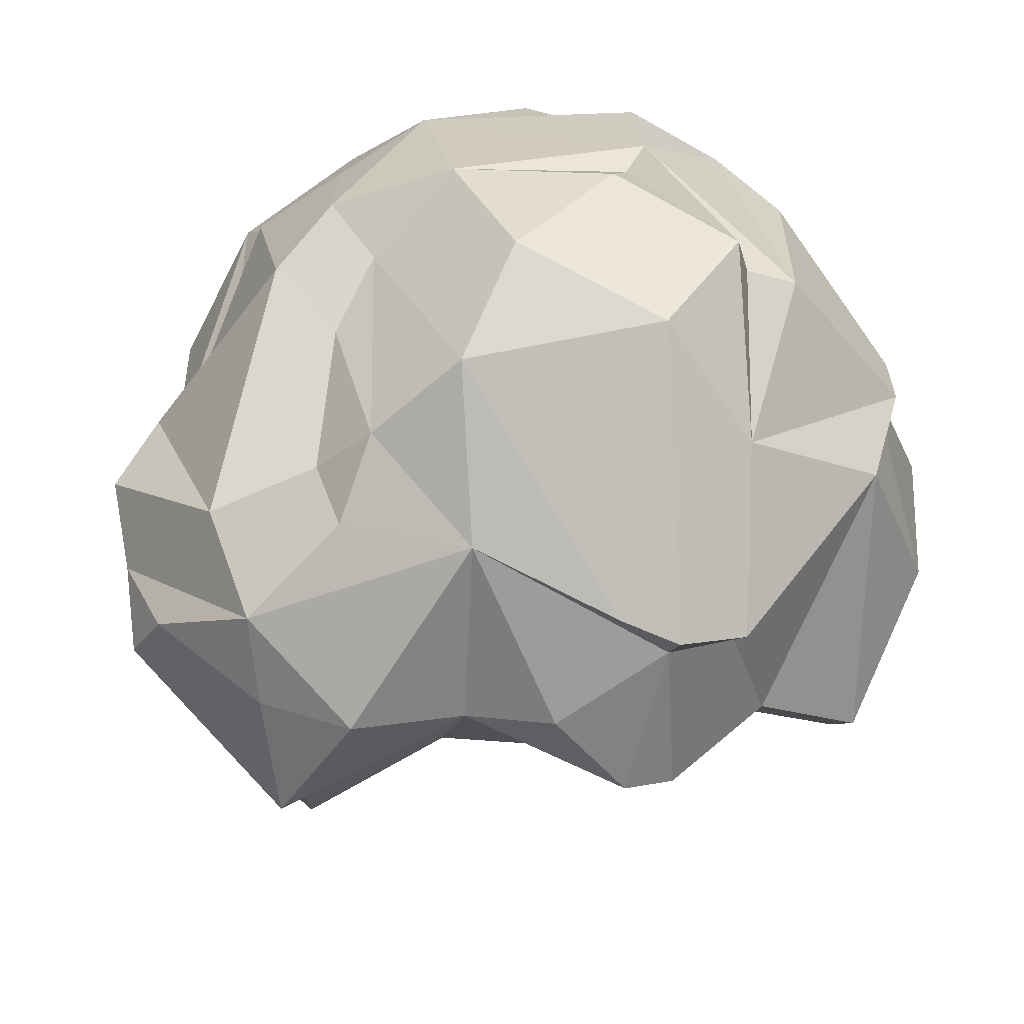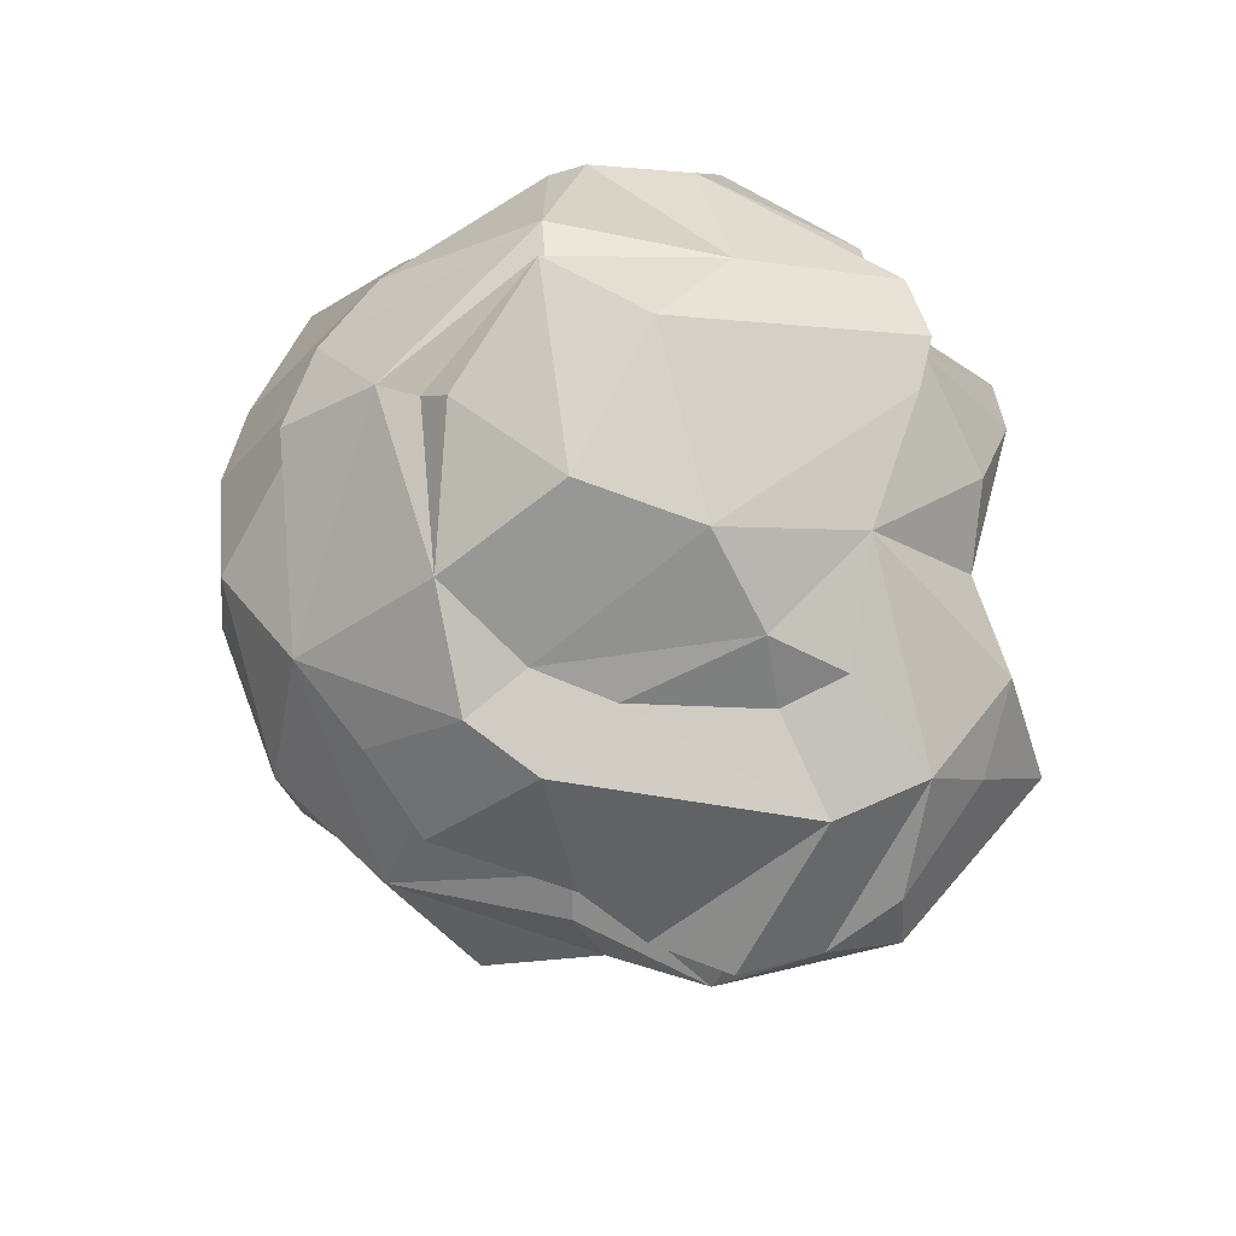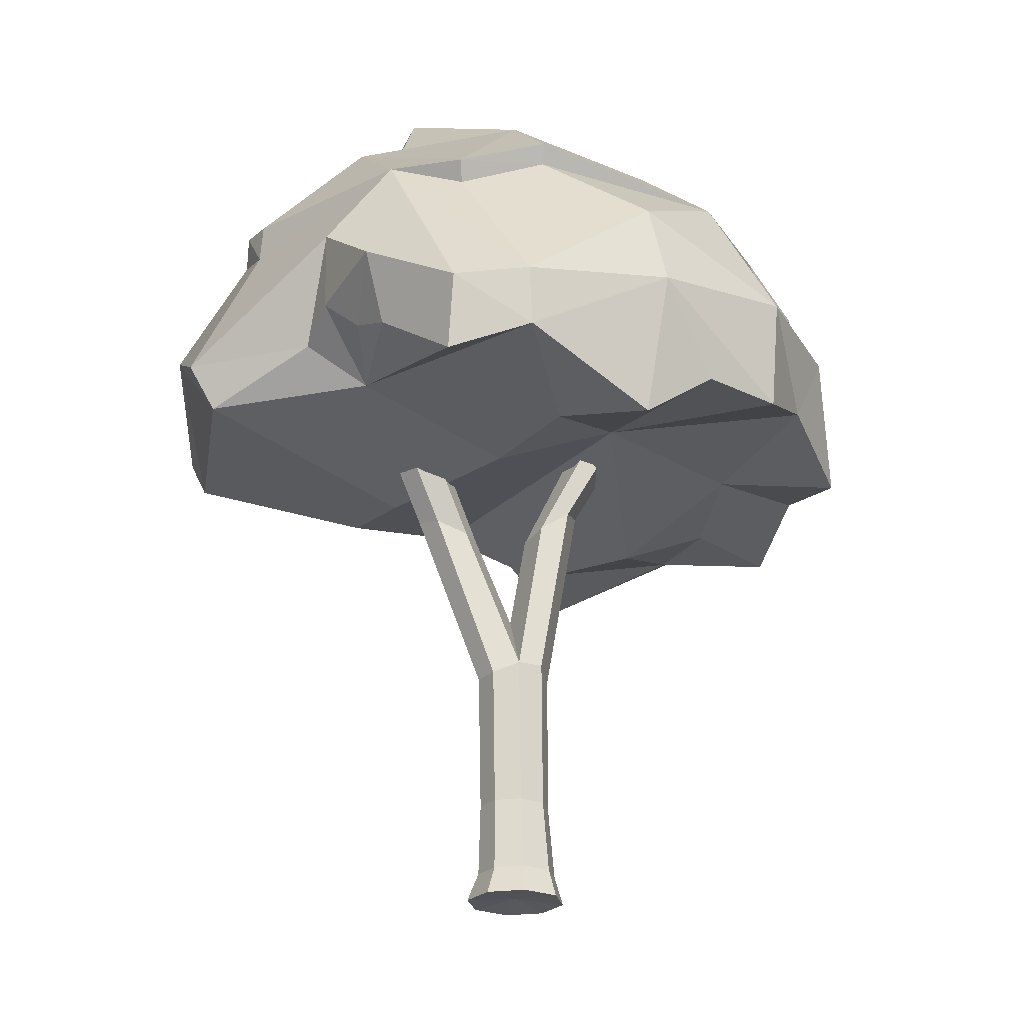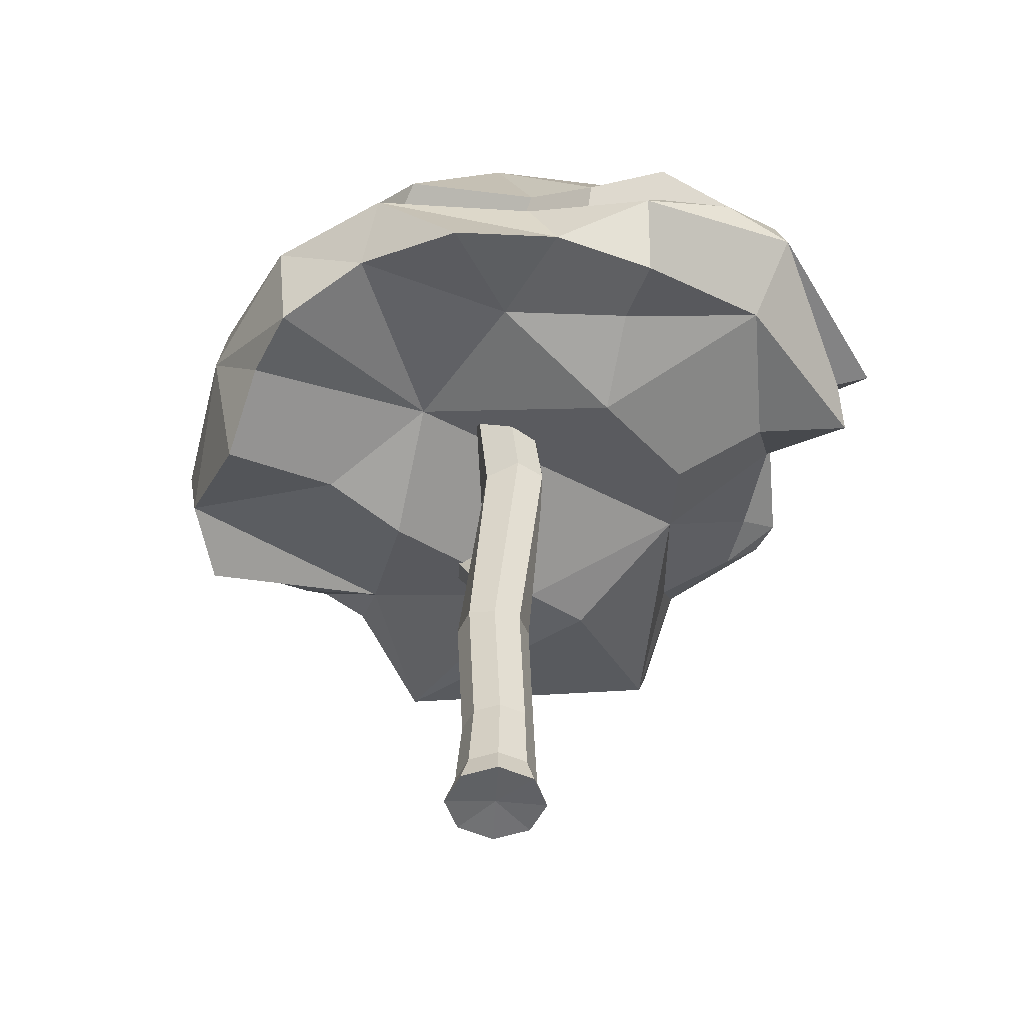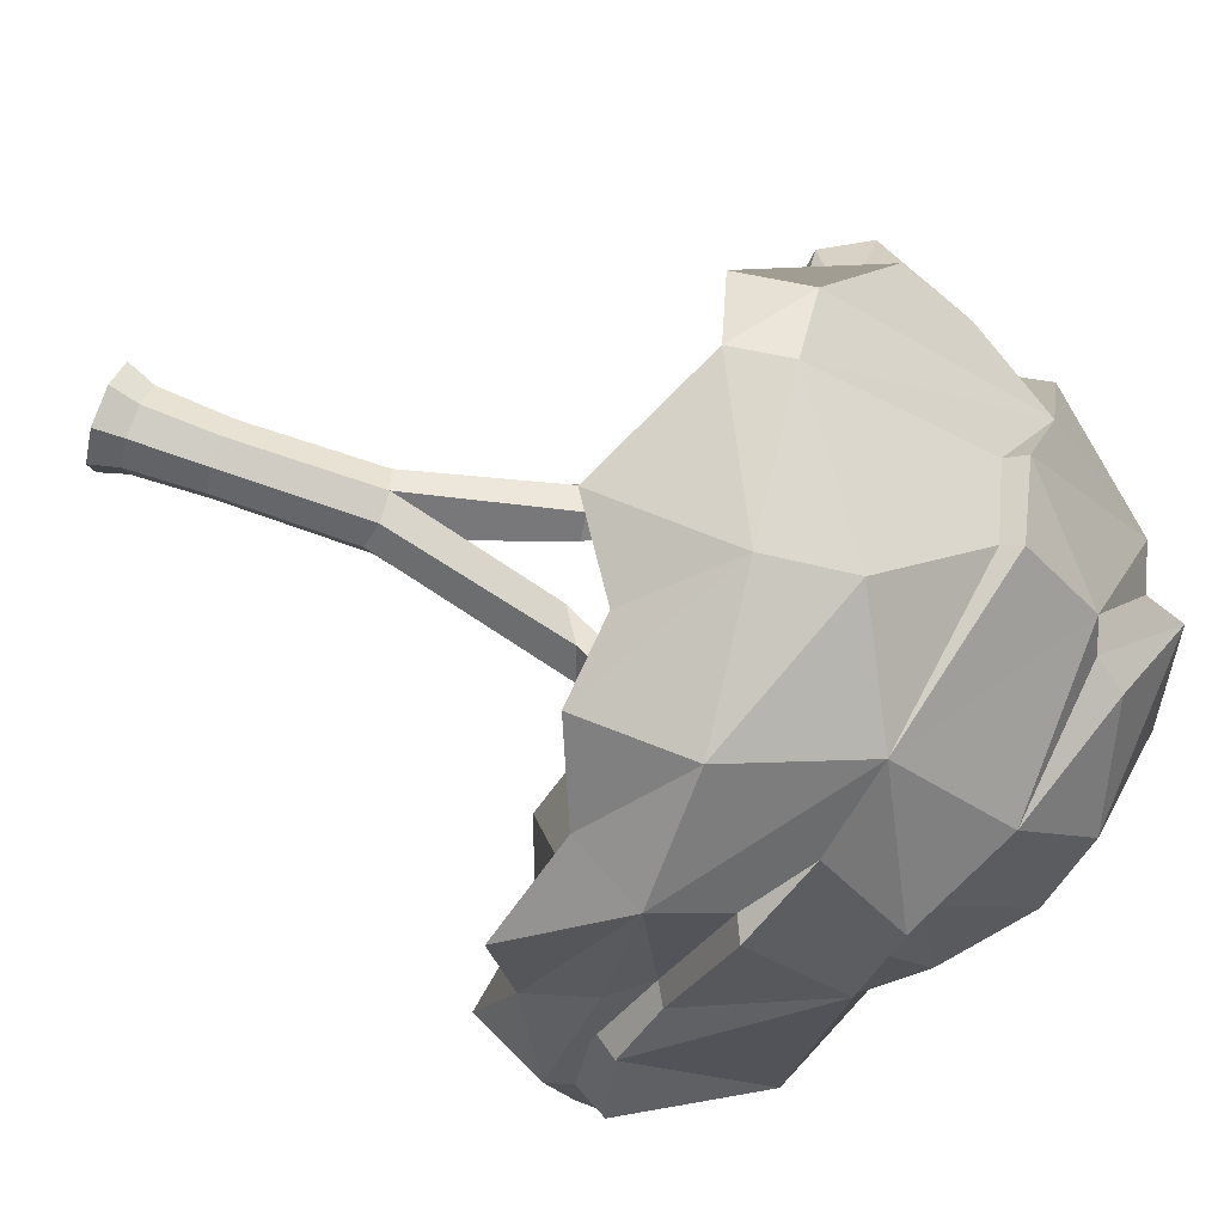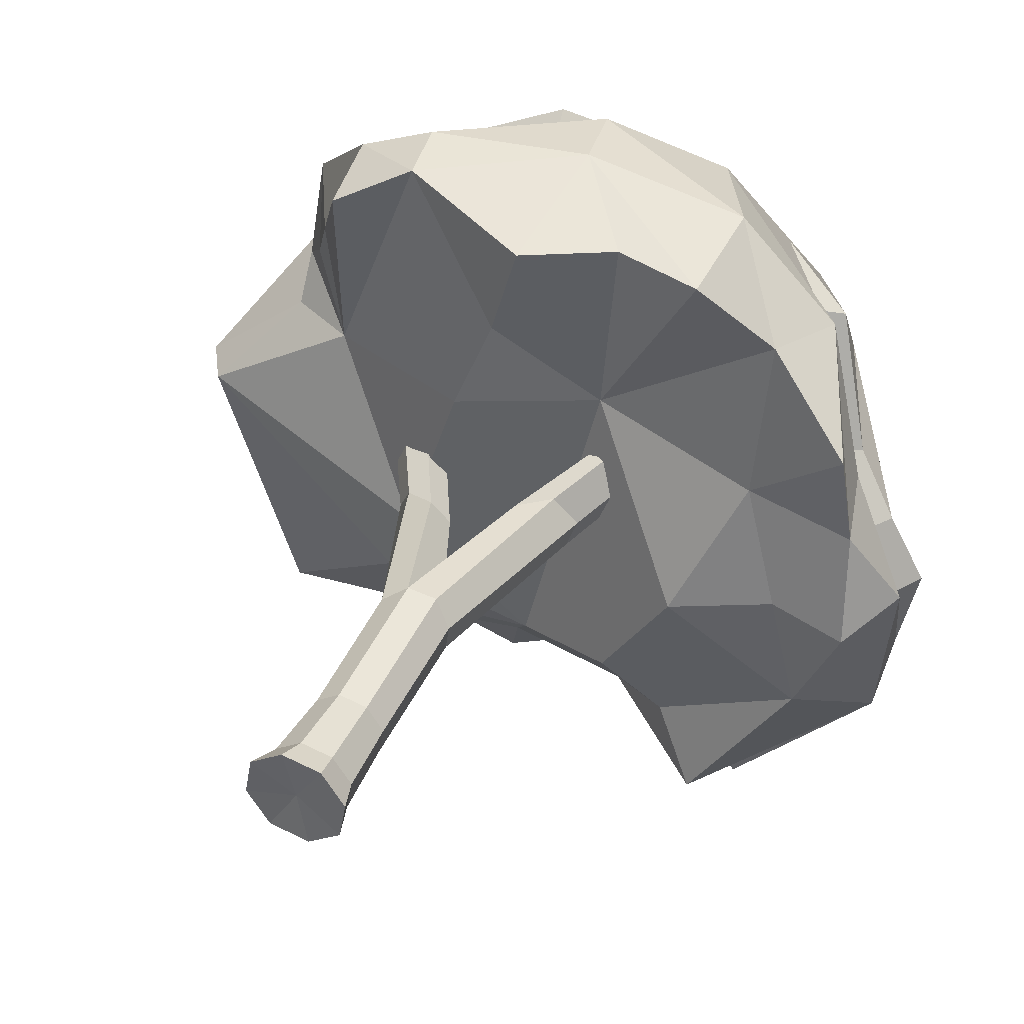
<metadata>
{"format":"obj","ext":"obj","renderer":"f3d","projection":"perspective","resolution":1024,"background":"white","views":[{"elev":-26.1,"azim":173.3,"up":"+Z"},{"elev":68.6,"azim":84.9,"up":"+Y"},{"elev":-24.6,"azim":-22.6,"up":"+Y"},{"elev":-51.0,"azim":74.8,"up":"+Y"},{"elev":72.4,"azim":111.3,"up":"+Z"},{"elev":39.5,"azim":24.3,"up":"+Z"}]}
</metadata>
<code>
v 13.11 296.1 183.3
v 5.195 338.3 178.2
v 90.75 306.7 161.7
v -66.02 285.2 182.3
v 89.04 248.9 155.3
v 142.4 302.5 116.1
v -123 274.1 116.8
v 59.35 369.5 145.4
v -83.5 379.6 126.8
v 50 426.2 80.66
v 136.4 341 95.77
v -62.65 255.3 177.9
v -139 304.4 134.1
v 84.16 402.2 45.11
v -130.1 280.3 97.61
v -144.4 297.3 82.96
v -39.8 426.8 99.91
v -113.3 383.6 96.89
v 158.6 318.6 31.69
v -111 267.3 57.27
v 24.9 460.3 22.17
v -74.78 464.4 26.7
v -145.5 284.4 57.87
v 196.1 279.9 -24
v 153.3 372.6 -75.78
v -106.1 438 23.3
v -199.3 282.2 13.64
v -83.75 432.3 -56.97
v -40.68 469.3 -19.01
v 47.55 450.1 -33.42
v -165.9 379.7 -0.3789
v 84.14 416.6 -54.34
v -185.1 259 13.77
v 134.3 360.9 -122.2
v 185.9 288.7 -109.4
v 37.87 408.3 -104.2
v -186.2 325.5 -65.68
v -51.88 387.7 -140.8
v -150.5 390.9 -48.44
v 113.5 282.3 -183.2
v -157.9 292.8 -132.1
v 33.81 337.9 -155.1
v -151.1 273.8 -125.5
v -108.2 318 -135.8
v -5.488 354.8 -163.9
v -40.99 327 -182.9
v -101 243.4 157.4
v -102.6 280.8 168.3
v 35.42 264.1 62.73
v -2.206 257.3 -98.12
v 88.24 232.3 -31.15
v 52.41 233.8 -85.08
v -73.32 237.8 -62.97
v -62.11 238.2 -28.43
v -32.68 236.1 60.06
v -15.72 244.6 105
v 7.24 223.4 167.5
v -80.2 369.3 120.9
v -39.19 380.5 138.3
v -40.65 390.1 144.1
v -162.5 368 -14.04
v -161.9 361.7 10.52
v -162.5 378.3 17.52
v -33.97 317.5 -160.2
v -63.12 311.4 -158.8
v -62.76 328.8 -178.8
v -88.17 298.7 -123.6
v -28.51 402.9 -133.5
v -54.77 400.6 -142.5
v -85.72 395.8 -135.1
v -79.67 385.7 -125.9
v 172.4 260.2 21.33
v 178.5 240.7 -29.02
v 148.3 266.2 -101.8
v 98.27 249.3 -171.1
v 39.67 290.6 -147.7
v 85.43 342.1 -165.7
v 164.1 293.7 34.98
v 47.49 252.3 163
v 124.5 265.8 120.1
v 118.9 258.1 36.48
v 168.9 246.8 77.65
v 98.87 358.4 118.5
v 125.4 335.3 98.14
v 148.6 312.5 33.24
v 180.8 306.5 3.243
v 104.2 399.7 73.89
v 128.8 388.6 43.48
v 100.4 394.1 8.717
v 137.3 252.9 -28.08
v 77.69 256.9 -127.2
v 199.3 309.3 -32.99
v 191 302.6 -73.69
v 174.6 318.5 -108.5
v 126.4 328.1 -149.3
v 106.7 387.7 -58.03
v 95.9 394 -89.19
v -82.25 445.2 23.67
v -146.3 337.6 87.14
v 172.5 293.8 3.374
v 190.9 292.2 -31.22
v 106.6 278.9 -166.6
v -21.87 448 69.15
v -29.94 432.5 80.89
v -12.14 14.51 -9.331
v -21.23 14.52 3.895
v -18.3 14.48 19.67
v -5.072 14.48 28.75
v 10.7 14.51 25.82
v 19.78 14.51 12.6
v 16.85 14.49 -3.178
v 3.628 14.48 -12.26
v -11.78 52.72 -8.533
v -19.92 52.72 3.315
v -17.29 52.68 17.45
v -5.447 52.64 25.58
v 8.685 52.64 22.96
v 16.82 52.64 11.11
v 14.2 52.64 -3.022
v 2.348 52.68 -11.16
v -15.71 -0.2407 -13.71
v -27.05 -0.2407 2.8
v -1.928 1.753 8.22
v -23.39 -0.2605 22.49
v -6.883 -0.2591 33.82
v 12.8 -0.2572 30.17
v 24.14 -0.2572 13.66
v 20.48 -0.2591 -6.028
v 3.978 -0.2605 -17.36
v -14.04 125.6 -6.364
v -22.44 125.1 5.93
v -3.916 161.5 6.996
v -19.72 125.2 20.56
v -7.691 129.8 28.82
v 6.887 130.9 26.05
v 15.57 126.1 13.96
v 12.74 128.3 -0.7572
v 0.303 131.2 -9.298
v -45.34 217.1 -11.36
v -56.16 218.8 -2.533
v -23.97 210.6 3.162
v -49.77 216.2 9.827
v -33.85 209.4 13.82
v -31.93 211.3 -9.636
v 9.748 217.4 20.52
v 25.82 228.5 21.93
v 7.971 215.5 0.1346
v 37.18 232.8 6.579
v 31.35 232.9 -9.363
v 17.71 222.6 -12.37
v 52.65 279.8 37.18
v 42.79 285.2 32.97
v 41.78 293.4 19.67
v 53.45 294.1 7.01
v 62.02 288.5 11.7
v 62.18 281.3 22.33
v -86.67 308.8 33.29
v -99.8 307.5 29.08
v -104.4 306 16.7
v -94.52 308.1 8.059
v -82.92 307.7 10.06
v -76.81 311.3 22.85
f 2 4 1
f 3 2 1
f 4 12 1
f 2 3 8
f 1 5 3
f 3 5 80
f 9 58 59
f 3 6 8
f 48 18 99 13
f 11 83 84
f 59 60 9
f 18 58 9
f 13 16 15
f 47 48 13 7
f 10 87 14
f 87 88 14
f 7 13 15
f 8 10 17
f 11 84 85 19
f 9 60 17
f 15 16 20
f 20 16 23
f 9 17 26
f 9 26 18
f 14 21 10
f 22 103 21
f 31 63 26
f 22 104 103
f 23 33 20
f 27 33 23
f 14 88 89
f 62 63 31
f 21 29 22
f 89 32 14
f 14 32 30
f 14 30 21
f 31 61 62
f 21 30 29
f 22 28 98
f 28 22 29
f 28 31 26
f 39 61 31
f 27 37 33
f 37 43 33
f 34 25 92 93
f 28 39 31
f 32 36 30
f 94 95 34
f 69 70 28 29
f 36 68 30
f 30 68 69 29
f 96 97 32
f 32 97 36
f 37 41 43
f 39 41 37
f 34 77 36
f 39 28 70
f 44 41 39
f 95 77 34
f 71 44 39
f 44 43 41
f 65 66 46
f 45 38 36
f 42 45 36
f 45 42 46
f 38 46 66
f 45 46 38
f 12 48 47
f 4 48 12
f 4 18 48
f 35 102 40
f 46 64 65
f 93 94 34
f 24 72 73
f 1 12 57
f 54 55 20
f 33 53 54
f 43 50 53
f 40 102 42
f 6 72 78
f 20 12 47
f 56 57 12
f 55 56 12 20
f 42 64 46
f 20 47 7
f 20 7 15
f 52 51 49 50
f 54 53 50
f 50 49 55 54
f 49 56 55
f 43 53 33
f 5 79 49
f 1 79 5
f 24 73 74 35
f 33 54 20
f 18 4 58
f 59 58 4 2
f 2 8 59
f 59 8 60
f 17 60 8
f 37 61 39
f 62 61 37 27
f 27 99 18 62
f 62 18 63
f 26 63 18
f 42 76 64
f 67 50 43
f 44 65 67
f 44 66 65
f 38 66 44 71
f 44 67 43
f 65 64 50 67
f 36 38 68
f 69 68 38
f 39 70 71
f 38 71 70 69
f 6 80 82
f 73 72 81 90
f 74 73 90
f 75 74 91
f 76 75 91
f 64 76 50
f 42 77 40
f 36 77 42
f 78 72 24
f 85 100 86 19
f 1 57 79
f 49 79 57 56
f 5 49 80
f 81 80 49
f 51 81 49
f 81 82 80
f 81 72 82
f 6 82 72
f 3 80 6
f 84 83 8 6
f 85 84 6
f 78 85 6
f 8 87 10
f 8 83 87
f 88 11 19
f 86 88 19
f 89 88 25
f 89 96 32
f 87 83 11 88
f 90 81 51
f 74 90 51
f 91 74 51 52
f 76 91 52 50
f 100 101 92 86
f 93 92 101
f 93 35 94
f 35 40 95 94
f 40 77 95
f 24 35 93
f 25 96 89
f 25 34 97 96
f 36 97 34
f 98 28 26
f 17 98 26
f 23 99 27
f 16 99 23
f 13 99 16
f 24 100 85 78
f 24 101 100
f 25 88 86
f 25 86 92
f 93 101 24
f 35 74 75 102
f 42 102 75 76
f 104 10 103
f 22 98 17 104
f 17 10 104
f 21 103 10
f 105 106 114 113
f 106 107 115 114
f 107 108 116 115
f 108 109 117 116
f 109 110 118 117
f 110 111 119 118
f 111 112 120 119
f 112 105 113 120
f 122 121 123
f 124 122 123
f 125 124 123
f 126 125 123
f 127 126 123
f 128 127 123
f 129 128 123
f 121 129 123
f 106 105 121 122
f 107 106 122 124
f 108 107 124 125
f 109 108 125 126
f 110 109 126 127
f 111 110 127 128
f 112 111 128 129
f 105 112 129 121
f 130 113 114 131
f 114 115 133 131
f 115 116 134 133
f 116 117 135 134
f 117 118 136 135
f 118 119 137 136
f 119 120 138 137
f 120 113 130 138
f 130 131 140 139
f 131 133 142 140
f 133 134 143 142
f 134 132 141 143
f 138 130 139 144
f 132 138 144 141
f 134 135 146 145
f 132 134 145 147
f 135 136 148 146
f 136 137 149 148
f 137 138 150 149
f 138 132 147 150
f 139 140 159 160
f 140 142 158 159
f 142 143 157 158
f 143 141 162 157
f 144 139 160 161
f 141 144 161 162
f 145 146 151 152
f 147 145 152 153
f 146 148 156 151
f 148 149 155 156
f 149 150 154 155
f 150 147 153 154

</code>
